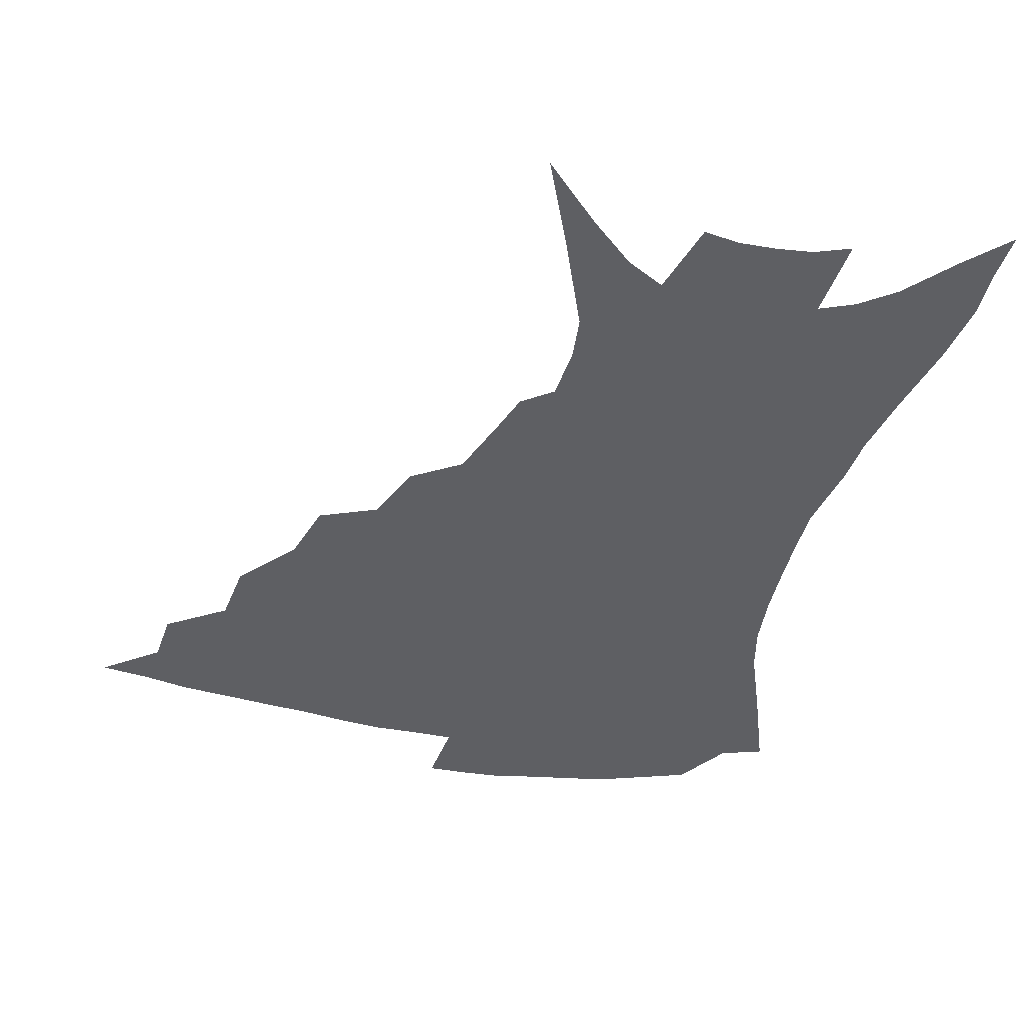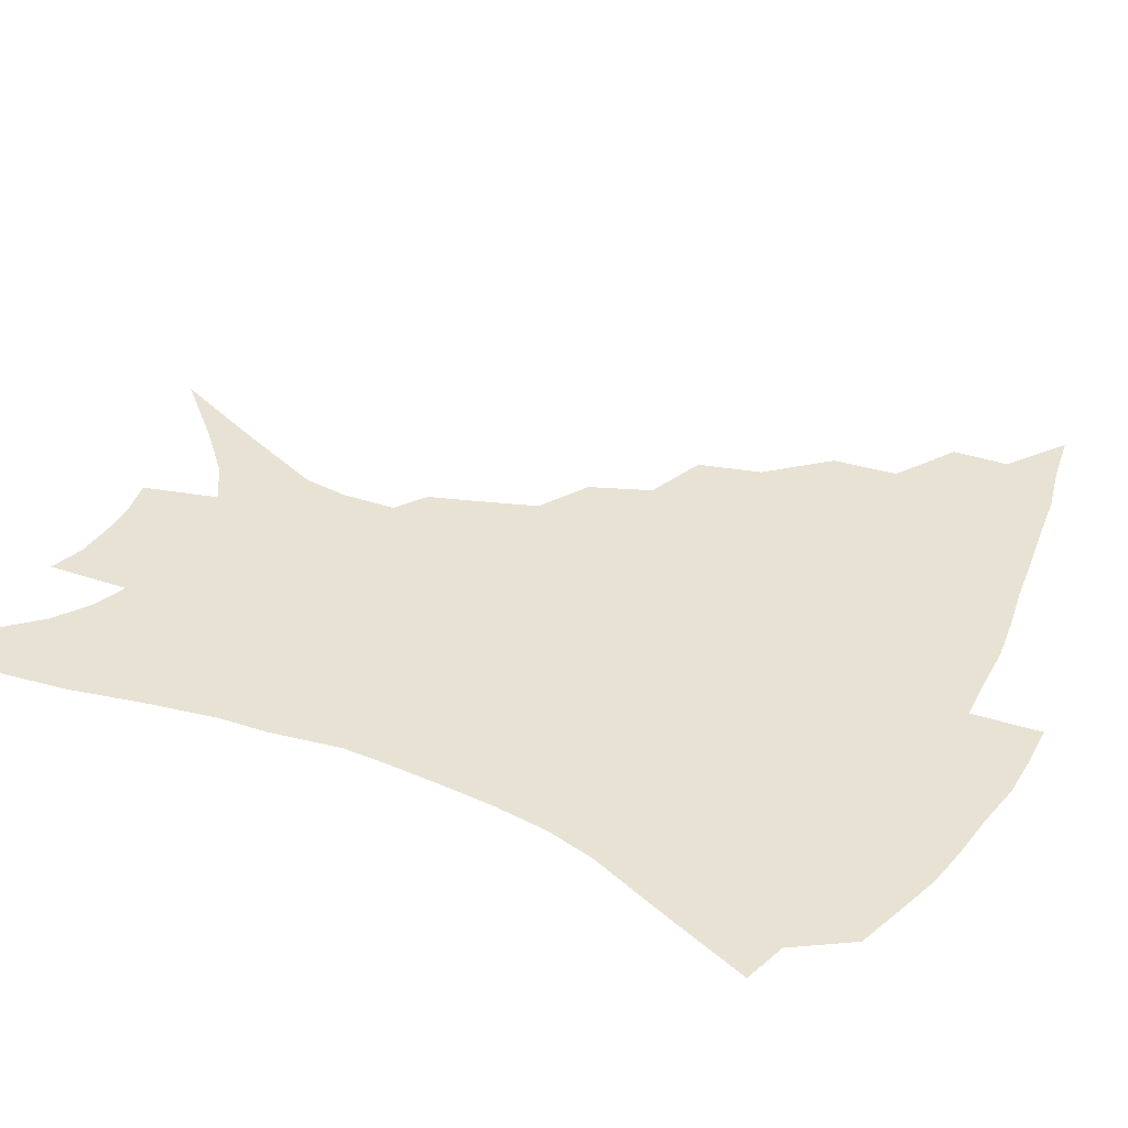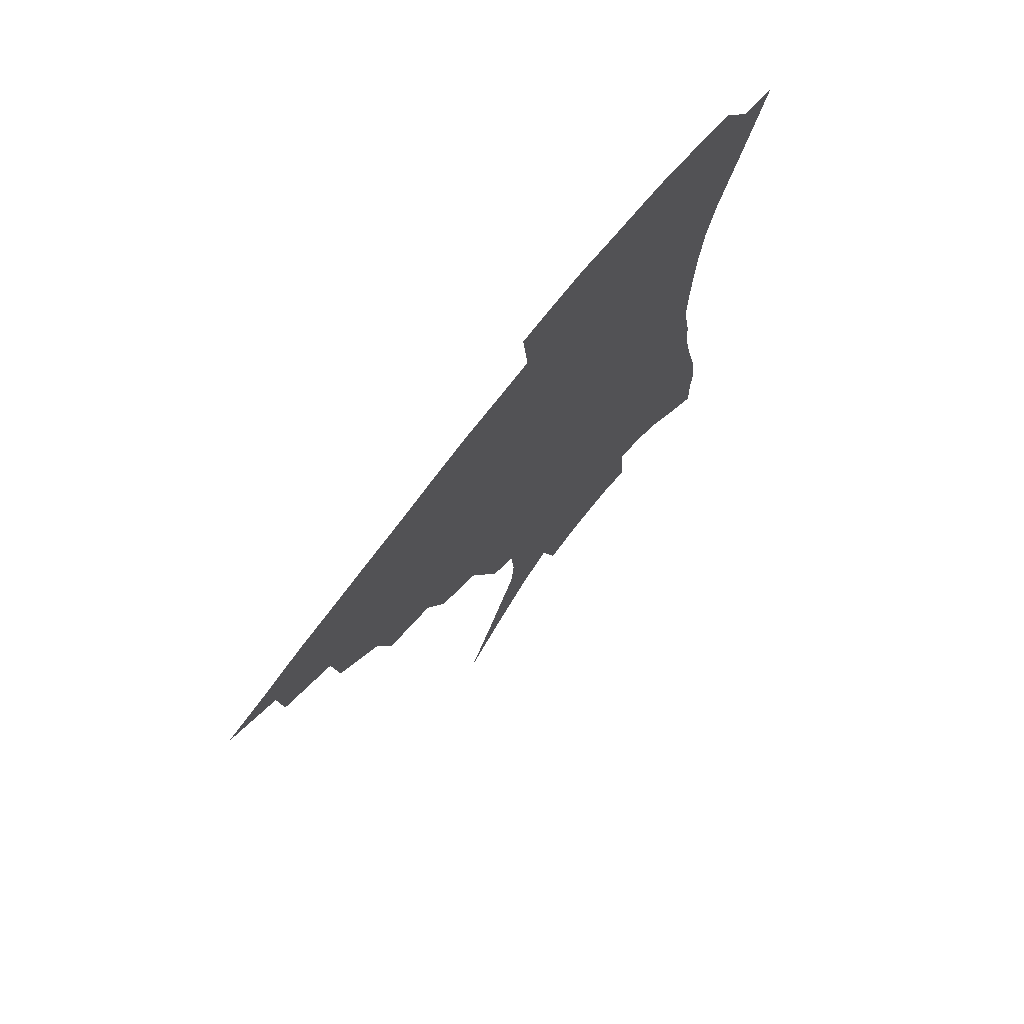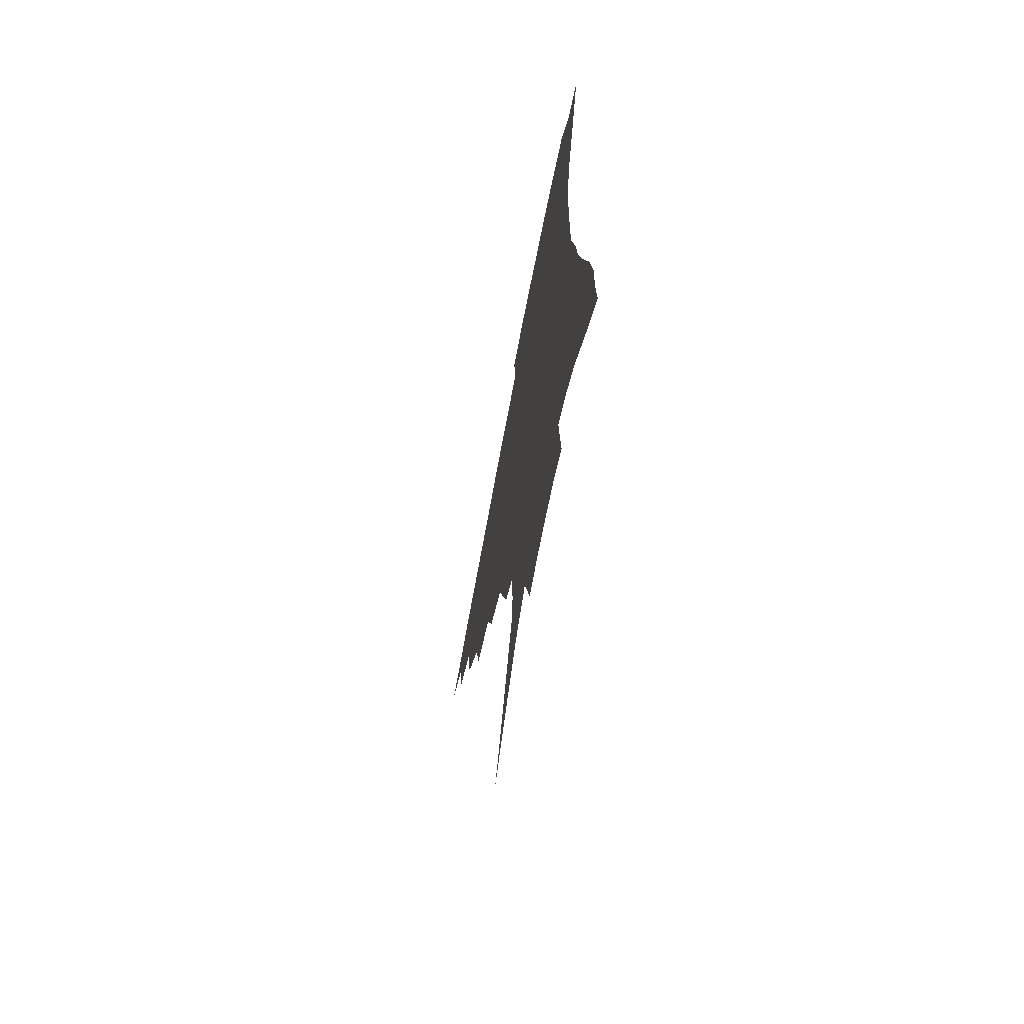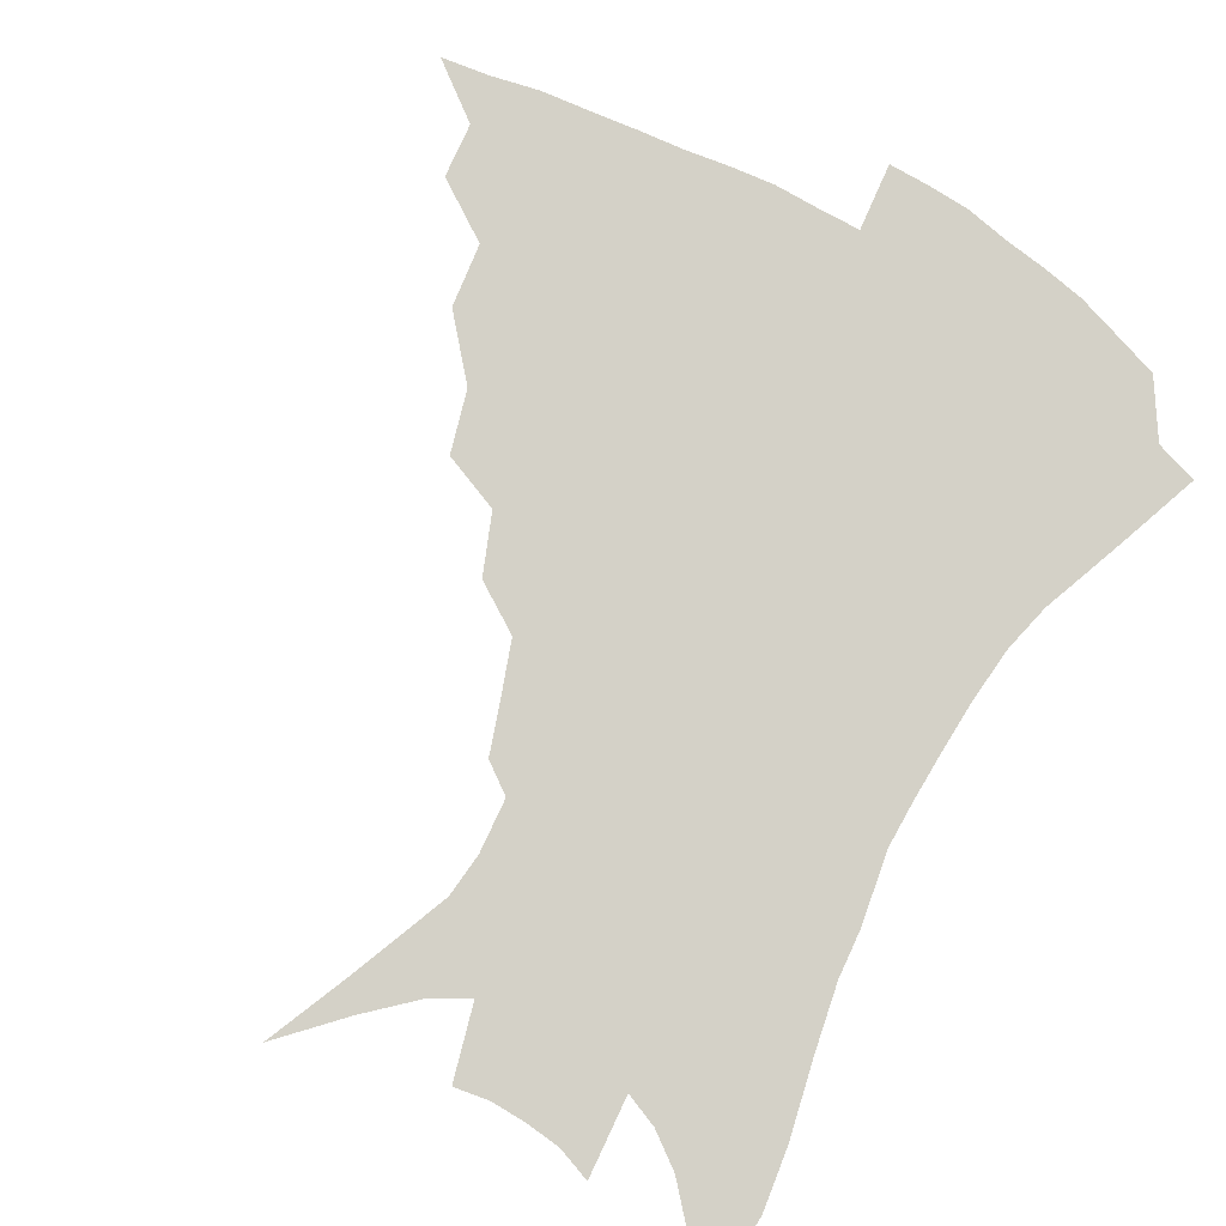
<metadata>
{"format":"obj","ext":"obj","renderer":"f3d","projection":"perspective","resolution":1024,"background":"white","views":[{"elev":-40.9,"azim":-13.4,"up":"+Z"},{"elev":40.8,"azim":116.4,"up":"+Z"},{"elev":74.2,"azim":-52.0,"up":"+Y"},{"elev":-69.7,"azim":79.3,"up":"+Y"},{"elev":79.8,"azim":29.4,"up":"+Z"}]}
</metadata>
<code>
v 436.5 381.7 0
v 456.8 349.4 0
v 455.1 367.5 0
v 452.6 384 0
v 479.1 315 0
v 476.5 336.2 0
v 474 354.1 0
v 471.1 370.2 0
v 468.5 387.4 0
v 501.4 275 0
v 495.7 295.6 0
v 495.5 324.6 0
v 492.6 341.9 0
v 489.5 357.3 0
v 486.7 373.1 0
v 484.6 389.1 0
v 528.4 247.3 0
v 520.5 267.1 0
v 515.3 289.9 0
v 513.4 314.7 0
v 510.1 329.7 0
v 507.4 345.1 0
v 505 360.1 0
v 502.8 375 0
v 500.3 390.9 0
v 556.6 202.1 0
v 551.5 217.4 0
v 544.6 236.9 0
v 537.4 260.4 0
v 532.4 281.9 0
v 528.8 300.2 0
v 526.8 319.5 0
v 524.2 333.7 0
v 521.7 347.8 0
v 519.6 362.2 0
v 517.6 377 0
v 515.7 392.4 0
v 541.1 99.64 0
v 553.2 128.3 0
v 566.5 161.7 0
v 568 176.8 0
v 566.6 194.8 0
v 562.8 211.9 0
v 557.8 231.4 0
v 552.3 247.8 0
v 547.5 272.3 0
v 544.1 288.8 0
v 541.5 305.9 0
v 539.8 322.3 0
v 538 336.4 0
v 535.6 349.9 0
v 534 364.1 0
v 532.5 378.7 0
v 530.7 394.6 0
v 560.2 119.3 0
v 570.5 147.7 0
v 575.3 167.7 0
v 575.6 186.6 0
v 573.5 207.4 0
v 569.7 224.1 0
v 565.5 237.9 0
v 561.4 259.9 0
v 558 277.1 0
v 555.7 294.8 0
v 554.2 311.2 0
v 552.8 325.5 0
v 551.7 338.6 0
v 550.5 352 0
v 548.2 365.6 0
v 547.4 379.7 0
v 545.3 396.1 0
v 575 132.9 0
v 582.5 158.2 0
v 583.8 175.7 0
v 583 195.7 0
v 580.9 214.8 0
v 577.5 230.7 0
v 574.1 247.2 0
v 571.2 267.6 0
v 568.9 283.8 0
v 567.3 299.1 0
v 566.1 313.3 0
v 564.9 326.3 0
v 565.7 341.8 0
v 564.3 353.7 0
v 563.8 366.4 0
v 561.7 380.7 0
v 560.1 396 0
v 587.6 140.1 0
v 592 164.2 0
v 591.9 184 0
v 590.1 199.8 0
v 589 218.7 0
v 585.5 236.5 0
v 583.2 252.2 0
v 581 273.2 0
v 579.4 285.9 0
v 578.5 301.5 0
v 578.4 317 0
v 577.6 329.1 0
v 577.6 341.9 0
v 577.1 354.3 0
v 576.7 367.2 0
v 575.9 380.4 0
v 574.2 396.2 0
v 572.1 418.9 0
v 594.2 115.4 0
v 598.7 146.1 0
v 600.4 165.6 0
v 599.7 185.2 0
v 599.2 191.1 0
v 596.4 222.1 0
v 594.4 235.8 0
v 592.1 258.7 0
v 590.8 274.3 0
v 590 290 0
v 589.6 303.9 0
v 589.8 318.4 0
v 590.1 331.2 0
v 589.9 342.4 0
v 590.3 355 0
v 589.9 367.6 0
v 589.1 381.6 0
v 587.7 398.3 0
v 585.7 418.8 0
v 606 117.3 0
v 608.5 146.1 0
v 609.1 168.4 0
v 608.3 185.8 0
v 607 207.6 0
v 604.4 225.7 0
v 603.1 241 0
v 601.4 259.1 0
v 600.5 275.7 0
v 600.2 289.9 0
v 600.3 302.9 0
v 600.8 317.7 0
v 601.4 330.4 0
v 602.3 342.9 0
v 602.7 354.9 0
v 603.1 367.3 0
v 602.6 381.6 0
v 601.8 397.5 0
v 599.6 418 0
v 617.9 116.9 0
v 618.3 145.6 0
v 617.6 169.4 0
v 616.6 189.5 0
v 615 208.5 0
v 613.2 224.3 0
v 611.5 244.3 0
v 610.7 258.7 0
v 610.1 275.6 0
v 610.2 290 0
v 610.8 304.5 0
v 611.7 317.8 0
v 613 330.9 0
v 614.2 342.7 0
v 615.2 354.3 0
v 616 366.8 0
v 616.3 380.2 0
v 616.3 394.8 0
v 614.1 415.1 0
v 629.6 115.6 0
v 628.6 140.7 0
v 626.5 167.3 0
v 625 188.5 0
v 623.2 208.2 0
v 621.3 227.4 0
v 620.7 241.3 0
v 619.6 259.3 0
v 619.5 274.6 0
v 619.9 289.8 0
v 620.9 302.7 0
v 622.3 316.9 0
v 623.9 329.8 0
v 625.5 341.1 0
v 628 353.5 0
v 629.6 365.3 0
v 629.9 378.4 0
v 630.2 392.7 0
v 628.2 412.9 0
v 641 111.3 0
v 639 138.4 0
v 636.1 163.7 0
v 633.2 189.3 0
v 631.9 205.9 0
v 630.5 222.8 0
v 629.5 239.2 0
v 628.9 255.7 0
v 629 270.5 0
v 629.6 285.9 0
v 630.6 300.9 0
v 632.4 316.9 0
v 634.5 327.8 0
v 636.5 338.7 0
v 639.7 352.4 0
v 641.8 363.7 0
v 643.3 375.8 0
v 644.6 388.5 0
v 642.4 410.1 0
v 650.1 133.8 0
v 646.5 157.8 0
v 643.2 181.6 0
v 641 201.5 0
v 639.1 220.3 0
v 638.4 235.9 0
v 638.1 251.4 0
v 638.6 265.2 0
v 638.7 283.2 0
v 640 299.4 0
v 642.1 312.6 0
v 644.7 325.8 0
v 647.6 337.6 0
v 650.7 349.9 0
v 653.5 361.6 0
v 655.8 373.5 0
v 657.3 386.5 0
v 657 405.1 0
v 661.5 125.3 0
v 658.2 147.8 0
v 653.9 173.1 0
v 652.3 190.9 0
v 649.1 212.6 0
v 648 229.5 0
v 647.4 245.6 0
v 647.5 261.1 0
v 647.9 277.9 0
v 649.1 294.2 0
v 651.6 307.3 0
v 654.3 323.1 0
v 657.9 334.2 0
v 661.6 347.3 0
v 665.1 358.9 0
v 668.3 370.9 0
v 670.2 384.6 0
v 671.7 399.9 0
v 675.7 109.4 0
v 671.7 133.4 0
v 666.8 159 0
v 664.2 179.3 0
v 660.4 201.4 0
v 659.1 218.4 0
v 658.9 233.5 0
v 657.5 252.2 0
v 657.2 270.5 0
v 658.7 285.3 0
v 660.7 300.8 0
v 663.3 317.1 0
v 667.7 328.5 0
v 671.9 343.4 0
v 676.7 355.1 0
v 680.7 367.8 0
v 683.4 381.5 0
v 688.9 95.96 0
v 688.1 112.9 0
v 688.6 127.5 0
v 685.7 148.3 0
v 680 173.9 0
v 675.8 196 0
v 674.4 212.3 0
v 670.3 236.1 0
v 670.2 251.9 0
v 670.6 268.5 0
v 671.3 286.5 0
v 673.1 305 0
v 676.9 321.1 0
v 682.2 335.1 0
v 688 350.8 0
v 692.9 364.3 0
v 697.4 376.9 0
v 721 391 0
f 3 4 1
f 6 7 2
f 2 7 3
f 7 8 3
f 3 8 4
f 8 9 4
f 11 12 5
f 5 12 6
f 12 13 6
f 6 13 7
f 13 14 7
f 7 14 8
f 14 15 8
f 8 15 9
f 15 16 9
f 18 19 10
f 10 19 11
f 19 20 11
f 11 20 12
f 20 21 12
f 12 21 13
f 21 22 13
f 13 22 14
f 22 23 14
f 14 23 15
f 23 24 15
f 15 24 16
f 24 25 16
f 28 29 17
f 17 29 18
f 29 30 18
f 18 30 19
f 30 31 19
f 19 31 20
f 31 32 20
f 20 32 21
f 32 33 21
f 21 33 22
f 33 34 22
f 22 34 23
f 34 35 23
f 23 35 24
f 35 36 24
f 24 36 25
f 36 37 25
f 42 43 26
f 26 43 27
f 43 44 27
f 27 44 28
f 44 45 28
f 28 45 29
f 45 46 29
f 29 46 30
f 46 47 30
f 30 47 31
f 47 48 31
f 31 48 32
f 48 49 32
f 32 49 33
f 49 50 33
f 33 50 34
f 50 51 34
f 34 51 35
f 51 52 35
f 35 52 36
f 52 53 36
f 36 53 37
f 53 54 37
f 38 55 39
f 55 56 39
f 39 56 40
f 56 57 40
f 40 57 41
f 57 58 41
f 41 58 42
f 58 59 42
f 42 59 43
f 59 60 43
f 43 60 44
f 60 61 44
f 44 61 45
f 61 62 45
f 45 62 46
f 62 63 46
f 46 63 47
f 63 64 47
f 47 64 48
f 64 65 48
f 48 65 49
f 65 66 49
f 49 66 50
f 66 67 50
f 50 67 51
f 67 68 51
f 51 68 52
f 68 69 52
f 52 69 53
f 69 70 53
f 53 70 54
f 70 71 54
f 55 72 56
f 72 73 56
f 56 73 57
f 73 74 57
f 57 74 58
f 74 75 58
f 58 75 59
f 75 76 59
f 59 76 60
f 76 77 60
f 60 77 61
f 77 78 61
f 61 78 62
f 78 79 62
f 62 79 63
f 79 80 63
f 63 80 64
f 80 81 64
f 64 81 65
f 81 82 65
f 65 82 66
f 82 83 66
f 66 83 67
f 83 84 67
f 67 84 68
f 84 85 68
f 68 85 69
f 85 86 69
f 69 86 70
f 86 87 70
f 70 87 71
f 87 88 71
f 72 89 73
f 89 90 73
f 73 90 74
f 90 91 74
f 74 91 75
f 91 92 75
f 75 92 76
f 92 93 76
f 76 93 77
f 93 94 77
f 77 94 78
f 94 95 78
f 78 95 79
f 95 96 79
f 79 96 80
f 96 97 80
f 80 97 81
f 97 98 81
f 81 98 82
f 98 99 82
f 82 99 83
f 99 100 83
f 83 100 84
f 100 101 84
f 84 101 85
f 101 102 85
f 85 102 86
f 102 103 86
f 86 103 87
f 103 104 87
f 87 104 88
f 104 105 88
f 107 108 89
f 89 108 90
f 108 109 90
f 90 109 91
f 109 110 91
f 91 110 92
f 110 111 92
f 92 111 93
f 111 112 93
f 93 112 94
f 112 113 94
f 94 113 95
f 113 114 95
f 95 114 96
f 114 115 96
f 96 115 97
f 115 116 97
f 97 116 98
f 116 117 98
f 98 117 99
f 117 118 99
f 99 118 100
f 118 119 100
f 100 119 101
f 119 120 101
f 101 120 102
f 120 121 102
f 102 121 103
f 121 122 103
f 103 122 104
f 122 123 104
f 104 123 105
f 123 124 105
f 105 124 106
f 124 125 106
f 107 126 108
f 126 127 108
f 108 127 109
f 127 128 109
f 109 128 110
f 128 129 110
f 110 129 111
f 129 130 111
f 111 130 112
f 130 131 112
f 112 131 113
f 131 132 113
f 113 132 114
f 132 133 114
f 114 133 115
f 133 134 115
f 115 134 116
f 134 135 116
f 116 135 117
f 135 136 117
f 117 136 118
f 136 137 118
f 118 137 119
f 137 138 119
f 119 138 120
f 138 139 120
f 120 139 121
f 139 140 121
f 121 140 122
f 140 141 122
f 122 141 123
f 141 142 123
f 123 142 124
f 142 143 124
f 124 143 125
f 143 144 125
f 126 145 127
f 145 146 127
f 127 146 128
f 146 147 128
f 128 147 129
f 147 148 129
f 129 148 130
f 148 149 130
f 130 149 131
f 149 150 131
f 131 150 132
f 150 151 132
f 132 151 133
f 151 152 133
f 133 152 134
f 152 153 134
f 134 153 135
f 153 154 135
f 135 154 136
f 154 155 136
f 136 155 137
f 155 156 137
f 137 156 138
f 156 157 138
f 138 157 139
f 157 158 139
f 139 158 140
f 158 159 140
f 140 159 141
f 159 160 141
f 141 160 142
f 160 161 142
f 142 161 143
f 161 162 143
f 143 162 144
f 162 163 144
f 145 164 146
f 164 165 146
f 146 165 147
f 165 166 147
f 147 166 148
f 166 167 148
f 148 167 149
f 167 168 149
f 149 168 150
f 168 169 150
f 150 169 151
f 169 170 151
f 151 170 152
f 170 171 152
f 152 171 153
f 171 172 153
f 153 172 154
f 172 173 154
f 154 173 155
f 173 174 155
f 155 174 156
f 174 175 156
f 156 175 157
f 175 176 157
f 157 176 158
f 176 177 158
f 158 177 159
f 177 178 159
f 159 178 160
f 178 179 160
f 160 179 161
f 179 180 161
f 161 180 162
f 180 181 162
f 162 181 163
f 181 182 163
f 164 183 165
f 183 184 165
f 165 184 166
f 184 185 166
f 166 185 167
f 185 186 167
f 167 186 168
f 186 187 168
f 168 187 169
f 187 188 169
f 169 188 170
f 188 189 170
f 170 189 171
f 189 190 171
f 171 190 172
f 190 191 172
f 172 191 173
f 191 192 173
f 173 192 174
f 192 193 174
f 174 193 175
f 193 194 175
f 175 194 176
f 194 195 176
f 176 195 177
f 195 196 177
f 177 196 178
f 196 197 178
f 178 197 179
f 197 198 179
f 179 198 180
f 198 199 180
f 180 199 181
f 199 200 181
f 181 200 182
f 200 201 182
f 184 202 185
f 202 203 185
f 185 203 186
f 203 204 186
f 186 204 187
f 204 205 187
f 187 205 188
f 205 206 188
f 188 206 189
f 206 207 189
f 189 207 190
f 207 208 190
f 190 208 191
f 208 209 191
f 191 209 192
f 209 210 192
f 192 210 193
f 210 211 193
f 193 211 194
f 211 212 194
f 194 212 195
f 212 213 195
f 195 213 196
f 213 214 196
f 196 214 197
f 214 215 197
f 197 215 198
f 215 216 198
f 198 216 199
f 216 217 199
f 199 217 200
f 217 218 200
f 200 218 201
f 218 219 201
f 202 220 203
f 220 221 203
f 203 221 204
f 221 222 204
f 204 222 205
f 222 223 205
f 205 223 206
f 223 224 206
f 206 224 207
f 224 225 207
f 207 225 208
f 225 226 208
f 208 226 209
f 226 227 209
f 209 227 210
f 227 228 210
f 210 228 211
f 228 229 211
f 211 229 212
f 229 230 212
f 212 230 213
f 230 231 213
f 213 231 214
f 231 232 214
f 214 232 215
f 232 233 215
f 215 233 216
f 233 234 216
f 216 234 217
f 234 235 217
f 217 235 218
f 235 236 218
f 218 236 219
f 236 237 219
f 220 238 221
f 238 239 221
f 221 239 222
f 239 240 222
f 222 240 223
f 240 241 223
f 223 241 224
f 241 242 224
f 224 242 225
f 242 243 225
f 225 243 226
f 243 244 226
f 226 244 227
f 244 245 227
f 227 245 228
f 245 246 228
f 228 246 229
f 246 247 229
f 229 247 230
f 247 248 230
f 230 248 231
f 248 249 231
f 231 249 232
f 249 250 232
f 232 250 233
f 250 251 233
f 233 251 234
f 251 252 234
f 234 252 235
f 252 253 235
f 235 253 236
f 253 254 236
f 236 254 237
f 238 255 239
f 255 256 239
f 239 256 240
f 256 257 240
f 240 257 241
f 257 258 241
f 241 258 242
f 258 259 242
f 242 259 243
f 259 260 243
f 243 260 244
f 260 261 244
f 244 261 245
f 261 262 245
f 245 262 246
f 262 263 246
f 246 263 247
f 263 264 247
f 247 264 248
f 264 265 248
f 248 265 249
f 265 266 249
f 249 266 250
f 266 267 250
f 250 267 251
f 267 268 251
f 251 268 252
f 268 269 252
f 252 269 253
f 269 270 253
f 253 270 254
f 270 271 254

</code>
